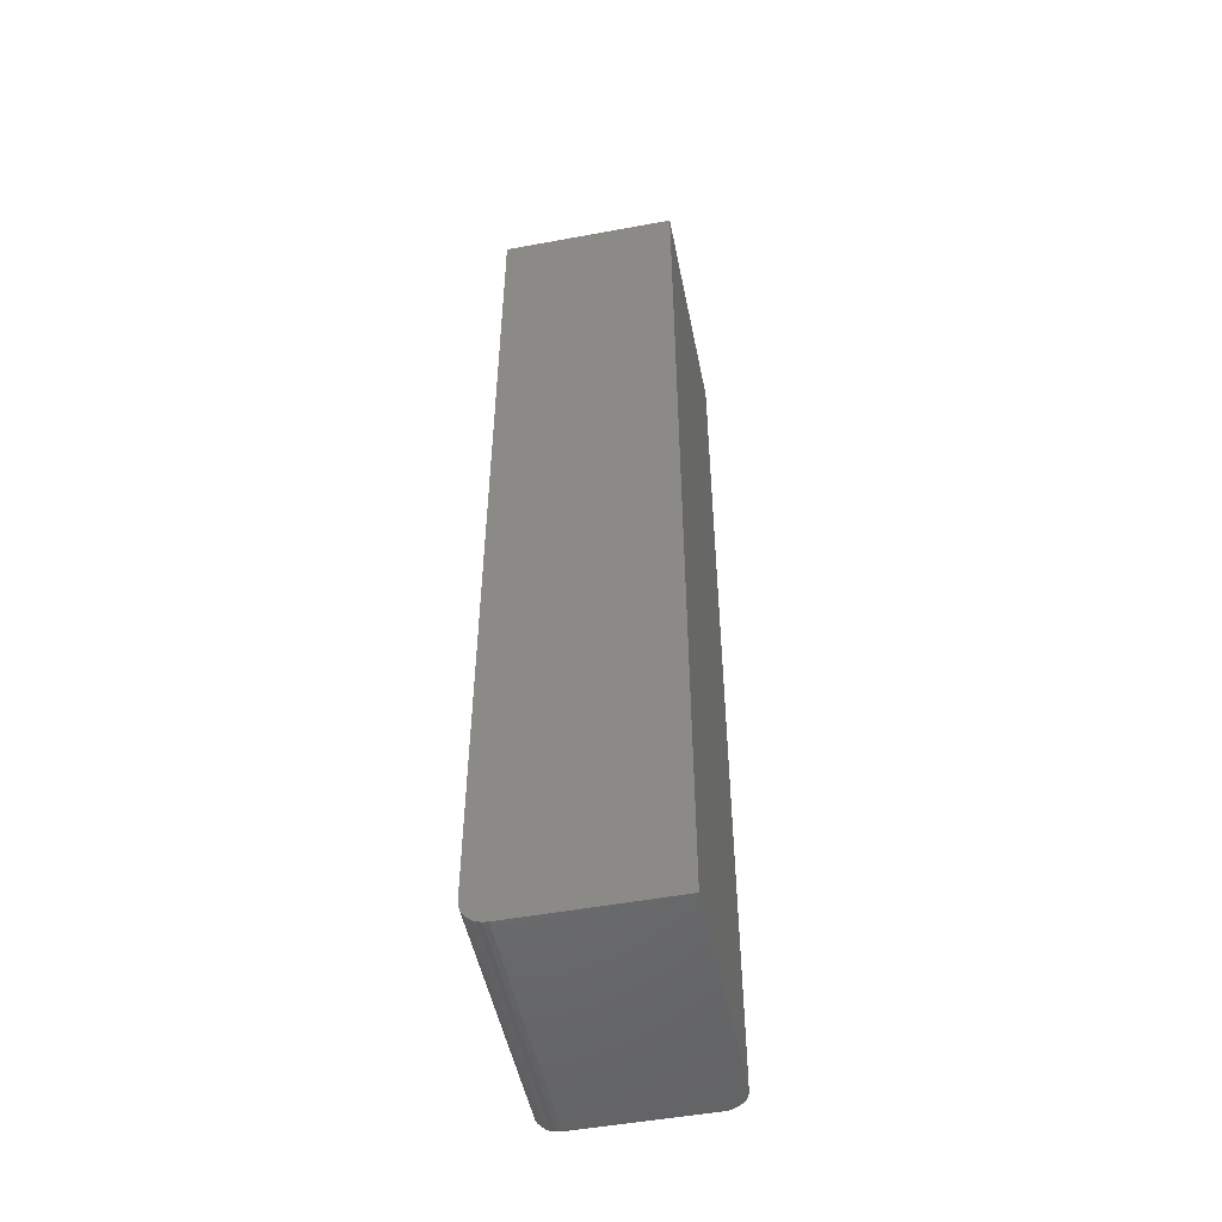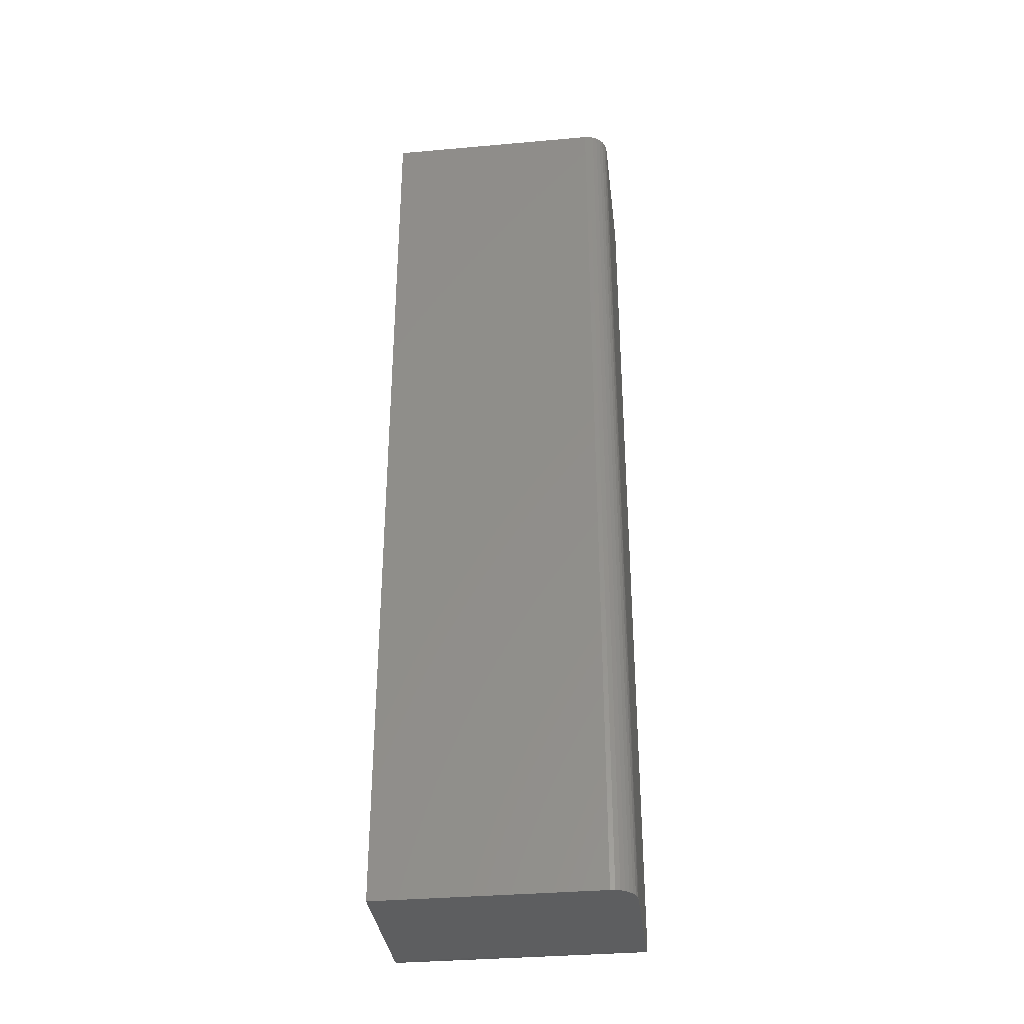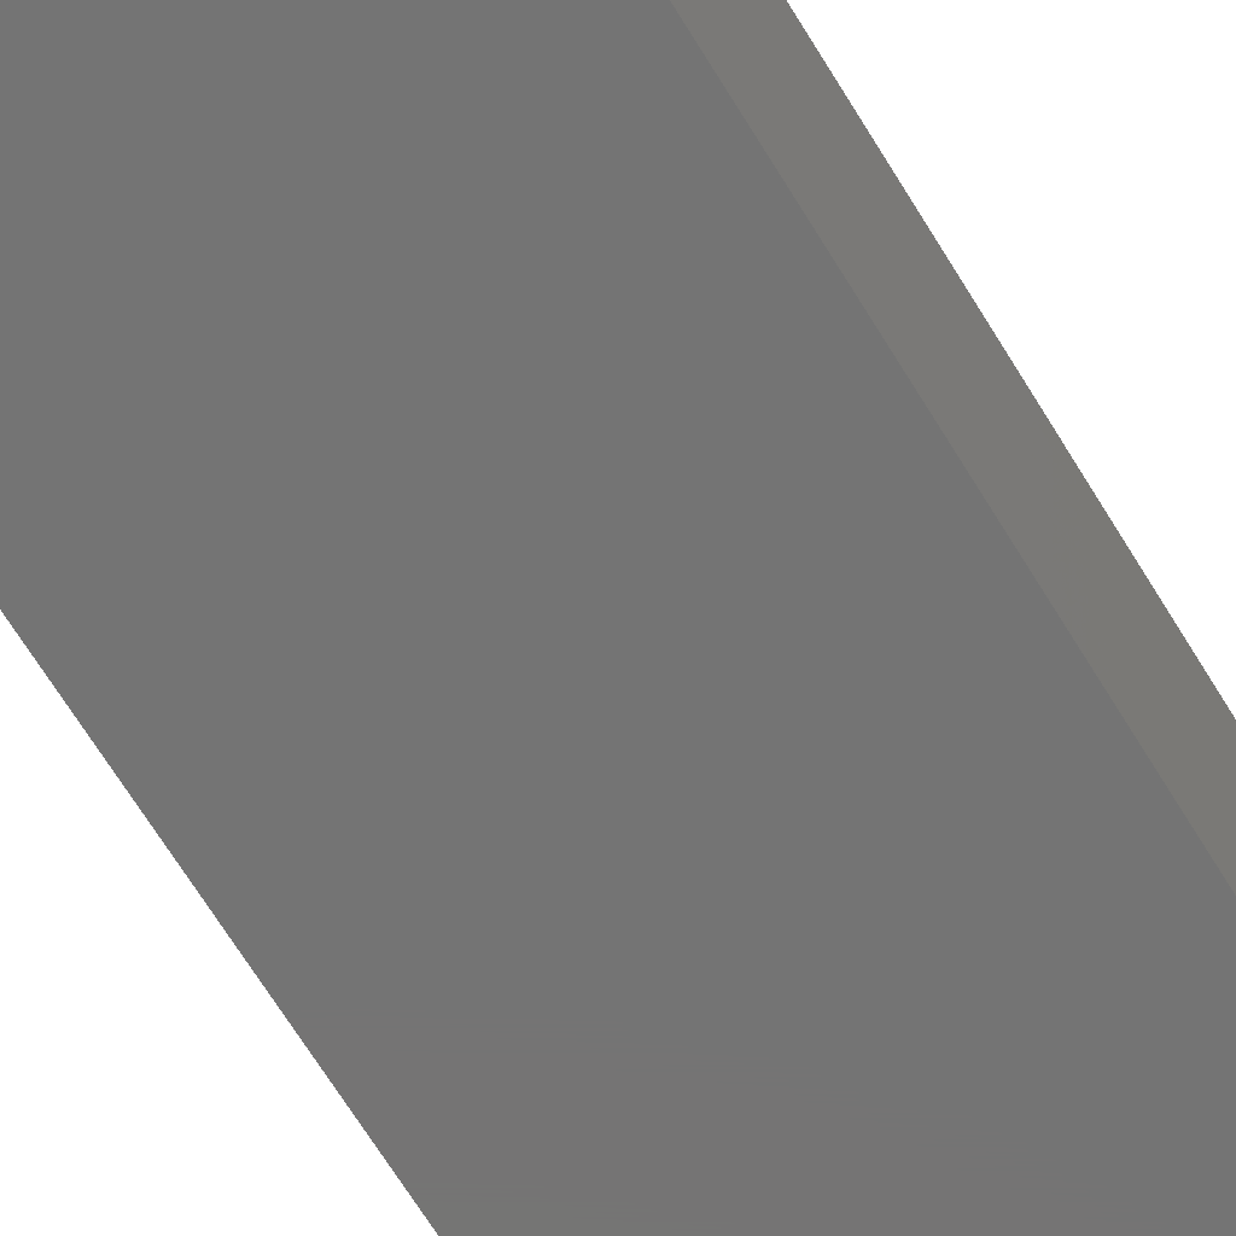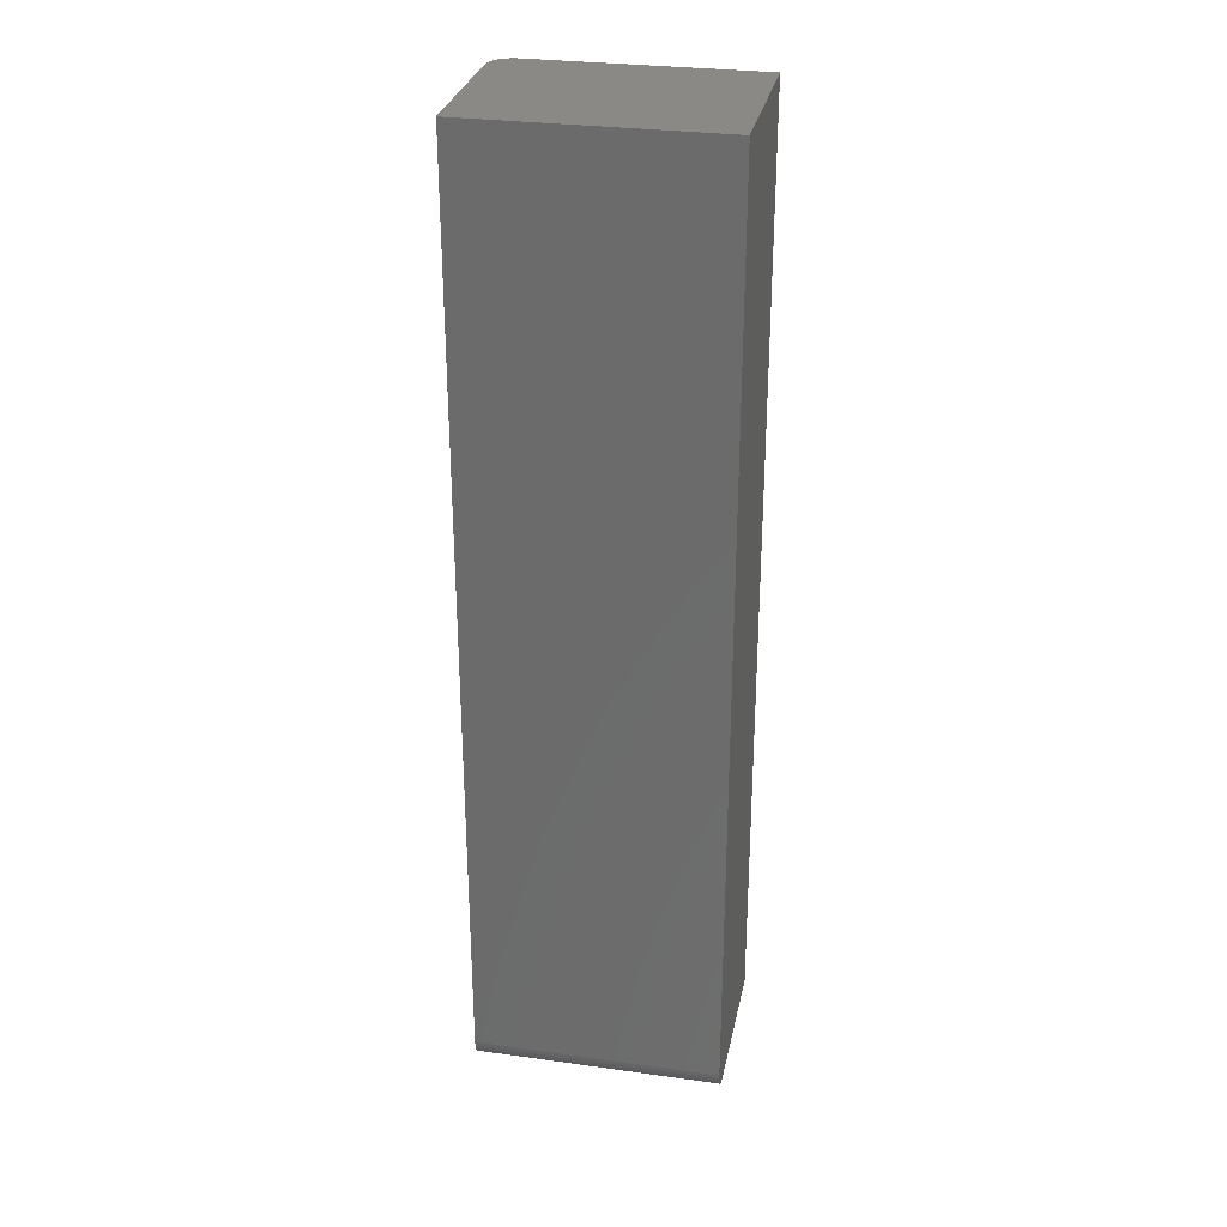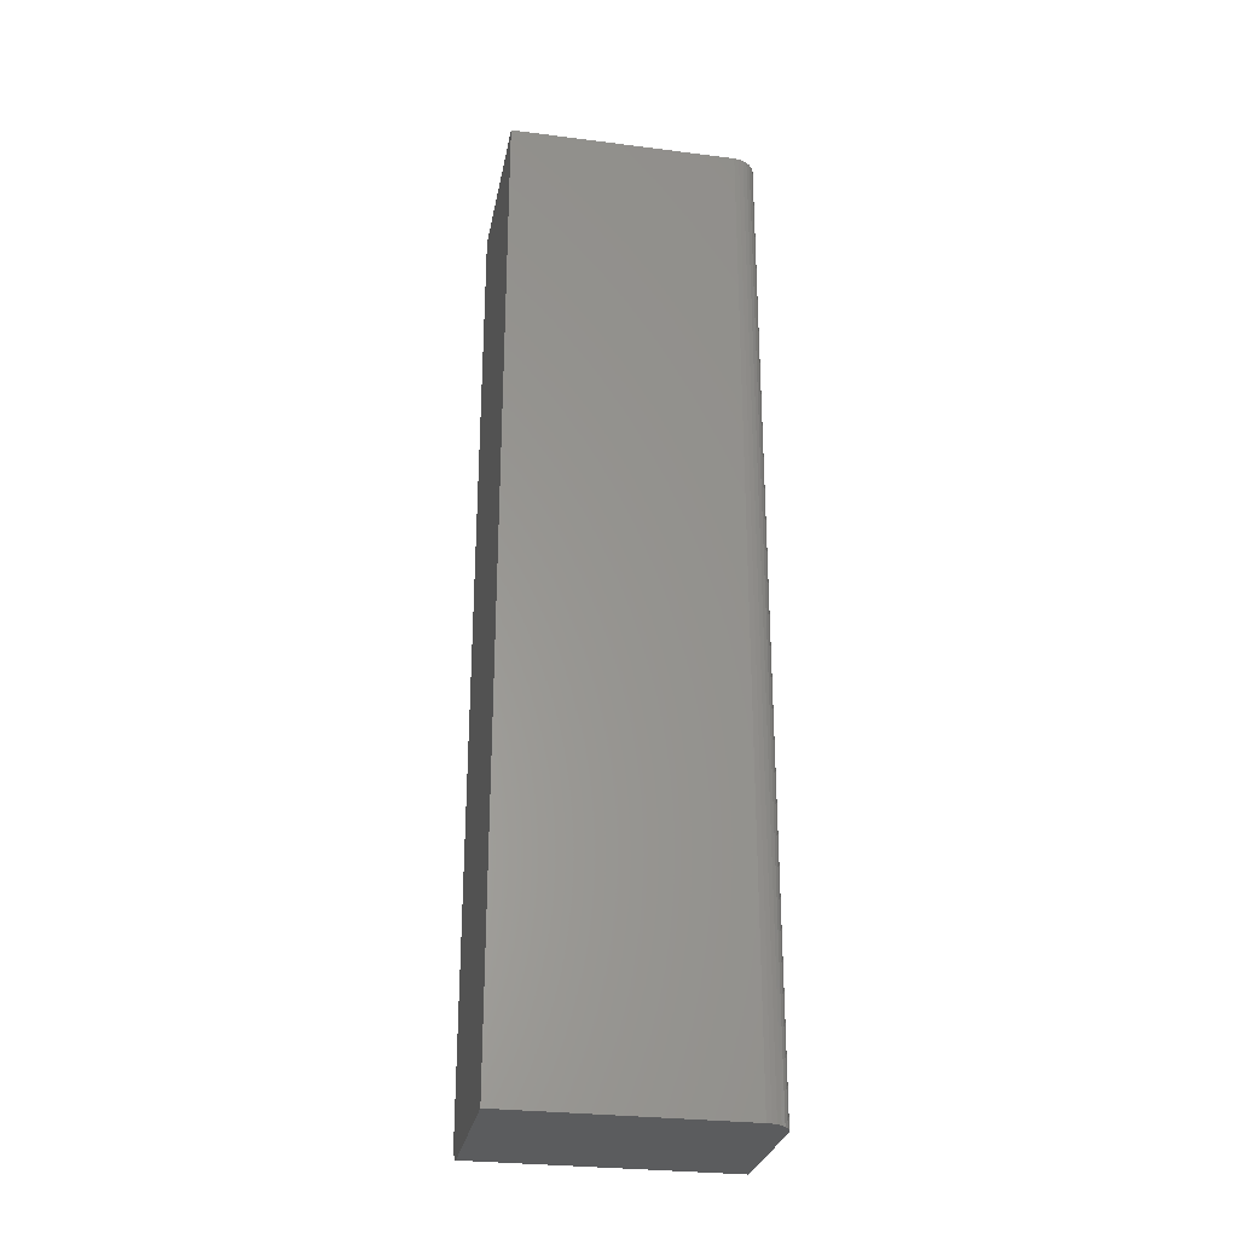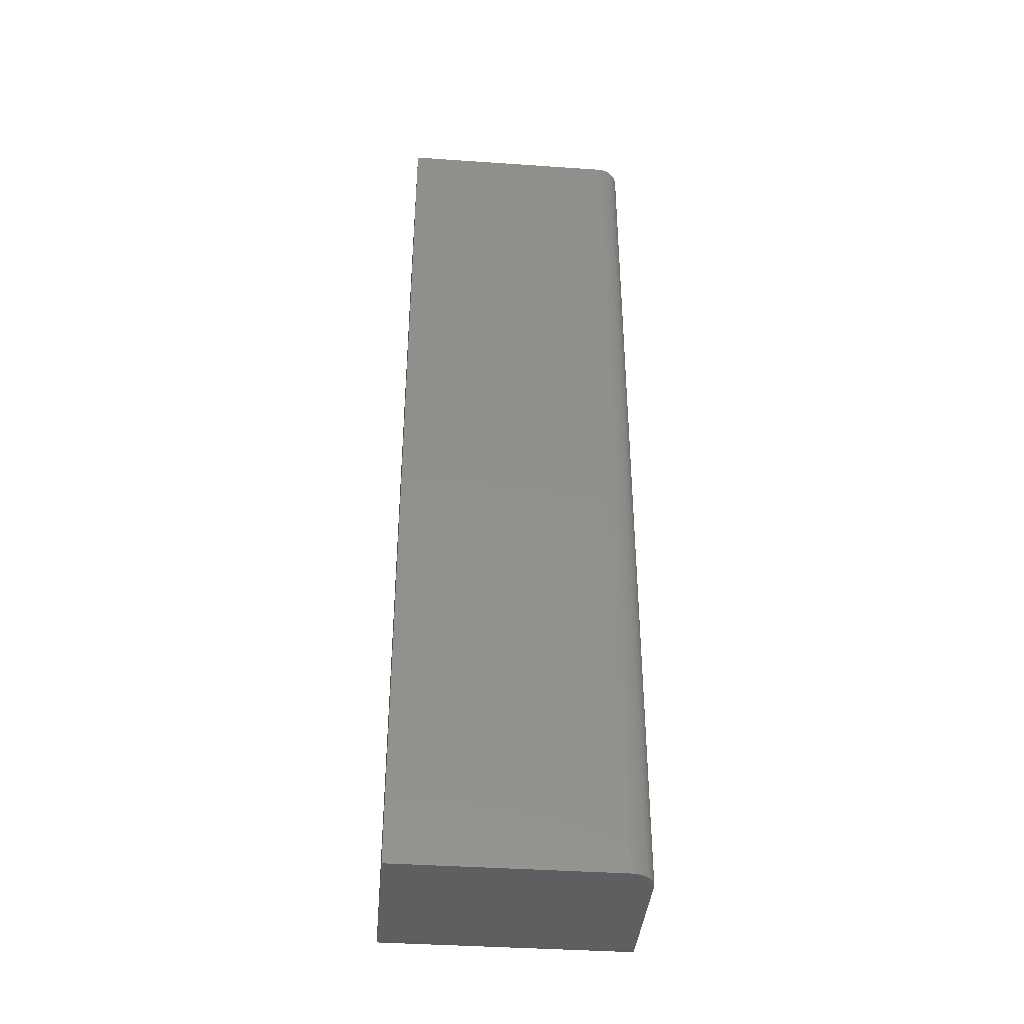
<metadata>
{"format":"stl","ext":"stl","renderer":"f3d","projection":"perspective","resolution":1024,"background":"white","views":[{"elev":-50.7,"azim":101.4,"up":"+Z"},{"elev":-34.7,"azim":-173.2,"up":"+Z"},{"elev":-66.5,"azim":31.2,"up":"+Y"},{"elev":29.8,"azim":11.4,"up":"+Z"},{"elev":-28.7,"azim":169.3,"up":"+Z"},{"elev":-39.3,"azim":175.1,"up":"+Z"}]}
</metadata>
<code>
# stl→obj: 40 verts, 76 faces
v 0.4798 0.6519 0
v 0.481 0.6529 0
v 0.4789 0.6507 0
v 0.5576 0.6049 0
v 0.4775 0.6049 0
v 0.4775 0.6464 0
v 0.5576 0.6542 0
v 0.4777 0.6479 0
v 0.4781 0.6494 0
v 0.4824 0.6536 0
v 0.4838 0.654 0
v 0.4854 0.6542 0
v 0.4775 0.597 0.007812
v 0.4775 0.5984 0.003472
v 0.4775 0.5972 0.006288
v 0.4775 0.5976 0.004823
v 0.4775 0.6005 0.001317
v 0.4775 0.6033 0.0001501
v 0.4775 0.6019 0.0005947
v 0.4775 0.6464 0.3125
v 0.4775 0.5993 0.002288
v 0.4775 0.597 0.3125
v 0.4789 0.6507 0.3125
v 0.481 0.6529 0.3125
v 0.4798 0.6519 0.3125
v 0.5576 0.597 0.3125
v 0.5576 0.6542 0.3125
v 0.4781 0.6494 0.3125
v 0.4777 0.6479 0.3125
v 0.4854 0.6542 0.3125
v 0.4838 0.654 0.3125
v 0.4824 0.6536 0.3125
v 0.5576 0.597 0.007812
v 0.5576 0.5972 0.006288
v 0.5576 0.5984 0.003472
v 0.5576 0.5976 0.004823
v 0.5576 0.5993 0.002288
v 0.5576 0.6005 0.001317
v 0.5576 0.6019 0.0005947
v 0.5576 0.6033 0.0001501
f 1 2 3
f 4 5 6
f 7 4 6
f 7 6 8
f 7 8 9
f 7 9 3
f 7 3 2
f 2 10 11
f 2 11 12
f 2 12 7
f 13 14 15
f 14 16 15
f 17 6 5
f 17 5 18
f 17 18 19
f 20 6 17
f 20 17 21
f 20 21 14
f 20 14 13
f 20 13 22
f 23 24 25
f 20 22 26
f 27 24 23
f 27 23 28
f 27 28 29
f 27 29 20
f 27 20 26
f 24 27 30
f 24 30 31
f 24 31 32
f 7 12 27
f 27 12 30
f 6 20 8
f 8 20 29
f 8 29 9
f 9 29 28
f 9 28 3
f 3 28 23
f 3 23 1
f 1 23 25
f 1 25 2
f 2 25 24
f 2 24 10
f 10 24 32
f 10 32 11
f 11 32 31
f 11 31 12
f 12 31 30
f 33 34 35
f 35 34 36
f 27 26 33
f 27 33 35
f 27 35 37
f 27 37 38
f 27 38 39
f 27 39 40
f 27 40 4
f 27 4 7
f 13 33 22
f 22 33 26
f 5 4 18
f 18 4 40
f 18 40 19
f 19 40 39
f 19 39 17
f 17 39 38
f 17 38 21
f 21 38 37
f 21 37 14
f 14 37 35
f 14 35 16
f 16 35 36
f 16 36 15
f 15 36 34
f 15 34 13
f 13 34 33

</code>
